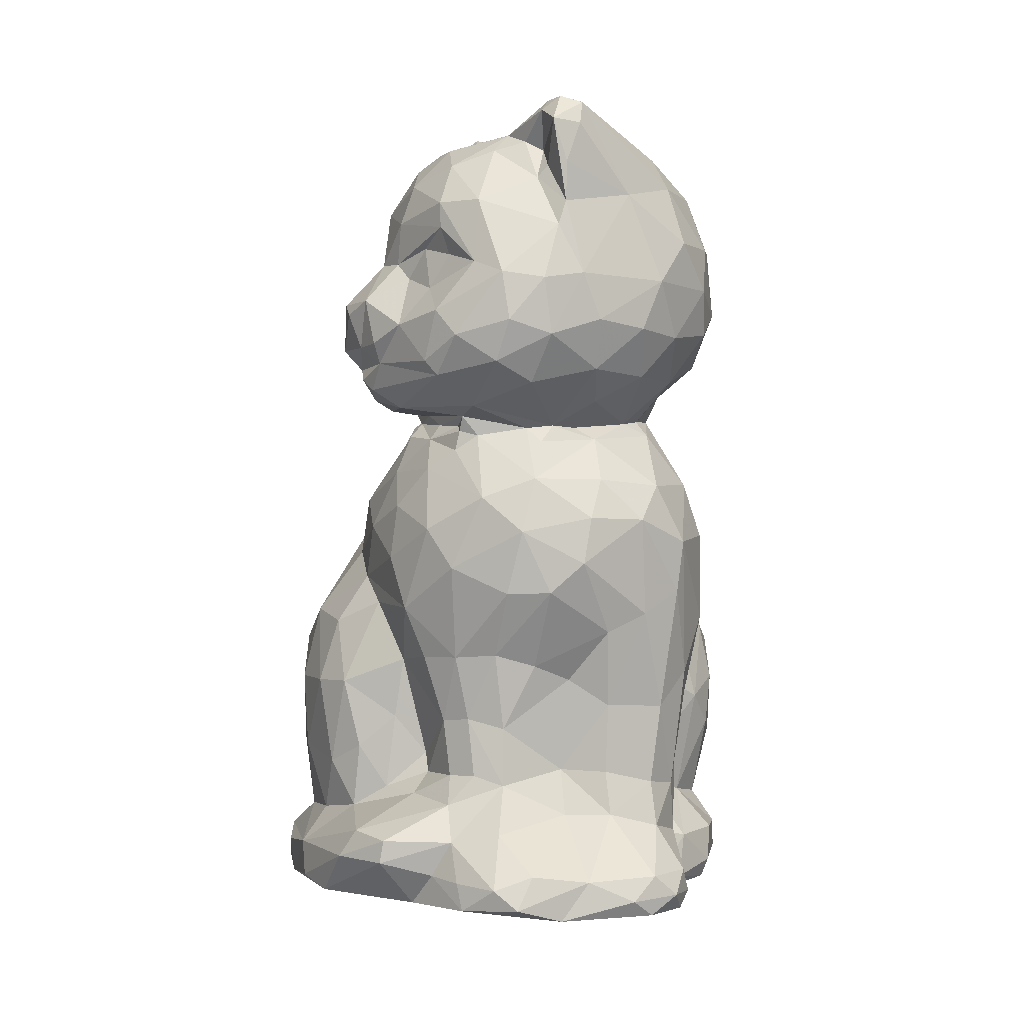
<metadata>
{"format":"obj","ext":"obj","renderer":"f3d","projection":"perspective","resolution":1024,"background":"white","views":[{"elev":9.5,"azim":160.7,"up":"+Z"}]}
</metadata>
<code>
v -0.01828 0.002148 -0.01573
v -0.01767 0.004652 -0.03077
v -0.01896 0.000289 -0.02103
v -0.01715 0.003855 -0.01942
v -0.01832 -0.004824 -0.02823
v -0.01854 -0.003275 -0.009604
v -0.01916 -0.001076 -0.01291
v -0.01692 0.002881 -0.03285
v -0.01767 0.004524 -0.02855
v -0.01773 -0.000461 -0.02722
v -0.01771 0.001107 -0.01151
v -0.01783 -0.001616 -0.03214
v -0.01493 0.009546 -0.03029
v -0.01577 0.007991 -0.02784
v -0.01618 0.003244 -0.02597
v -0.01899 -0.008464 -0.0225
v -0.01936 -0.00566 -0.0119
v -0.01636 -0.006329 -0.03415
v -0.01454 0.009076 -0.03194
v -0.01749 -0.006828 -0.03232
v -0.01923 -0.01006 -0.01645
v -0.01545 0.005186 -0.01658
v -0.01786 -0.00797 -0.009006
v -0.01727 0.00201 0.0172
v -0.01621 0.005873 0.0171
v -0.01597 0.003038 0.01357
v -0.018 -0.01103 -0.01173
v -0.01662 -0.004405 0.01711
v -0.01414 0.008747 0.01574
v -0.01716 0.000491 0.02118
v -0.01633 0.004365 0.0223
v -0.01532 -0.001302 -0.006649
v -0.01358 0.01007 -0.008247
v -0.01556 0.003171 -0.003089
v -0.01375 0.009518 0.0195
v -0.01349 0.005887 -0.02476
v -0.01263 0.006336 -0.01481
v -0.01444 0.003312 -0.01009
v -0.01482 0.001395 0.01153
v -0.01466 -0.01245 -0.03343
v -0.01464 0.007636 0.02282
v -0.0178 -0.01179 -0.02307
v -0.01361 0.009692 -0.001265
v -0.01393 0.006845 0.01277
v -0.009777 -0.001255 -0.03317
v -0.01514 -0.00791 -0.005896
v -0.01481 -0.001136 0.000833
v -0.009997 0.01222 0.0159
v -0.01438 0.004327 0.02693
v -0.01195 0.011 -0.02729
v -0.01204 0.01042 -0.0146
v -0.0164 -0.01469 -0.01259
v -0.01451 0.005139 0.000516
v -0.01581 -0.005742 0.02274
v -0.01131 0.01076 0.02359
v -0.01093 0.01291 -0.01213
v -0.01261 -0.000547 0.009616
v -0.01456 -0.002889 0.01125
v -0.01376 -0.00638 0.001521
v -0.01308 0.003535 0.01081
v -0.0152 -0.001547 0.02622
v -0.01108 0.01214 -0.03058
v -0.01235 0.009024 0.003066
v -0.01041 0.008713 -0.02448
v -0.01174 -0.01854 -0.02466
v -0.01104 0.008221 -0.02039
v -0.01064 0.01159 -0.02004
v -0.009315 0.01402 -0.02146
v -0.0114 0.005507 0.01024
v -0.01307 -0.008599 0.01307
v -0.01444 -0.016 -0.02542
v -0.01005 0.01134 -0.02667
v -0.01029 0.008226 -0.0231
v -0.009377 0.01449 -0.02542
v -0.009452 0.01449 -0.004879
v -0.01065 0.009623 0.01193
v -0.01232 0.000849 0.02967
v -0.01557 -0.01657 -0.01878
v -0.01012 -0.006868 0.008502
v -0.01257 -0.009539 0.02516
v -0.007664 0.01996 -0.03024
v -0.00955 0.01247 -0.02946
v -0.008698 0.01918 -0.02911
v -0.01343 -0.01284 -0.003169
v -0.0102 0.01392 -0.000857
v -0.01209 0.002865 0.00655
v -0.01379 -0.009603 0.01725
v -0.008086 0.01957 -0.0271
v -0.01388 -0.01479 -0.007638
v -0.01181 0.001332 0.008169
v -0.008763 0.01269 -0.0314
v -0.00656 0.0217 -0.02841
v -0.006647 0.01593 -0.02055
v -0.007808 0.01511 -0.01437
v -0.008017 0.01327 0.003853
v -0.009194 0.008299 0.00733
v -0.0104 0.005152 0.008064
v -0.01162 -0.001547 0.007781
v -0.008624 0.007274 0.0084
v -0.006151 0.01554 -0.006349
v -0.01059 -0.01092 0.003551
v -0.01172 -0.001209 0.007094
v -0.01036 0.006086 0.03032
v -0.006548 0.01743 -0.02386
v -0.006963 0.01239 0.0128
v -0.01051 -0.002118 0.007678
v -0.01279 -0.01073 0.02046
v -0.0124 -0.01945 -0.01521
v -0.01068 -0.01544 -0.000887
v -0.01018 -0.001951 0.03058
v -0.00422 0.02212 -0.02973
v -0.01013 -0.01913 -0.006774
v -0.01072 0.008626 0.02797
v -0.01043 -0.01521 -0.03506
v -0.01036 -0.01703 -0.03413
v -0.002554 0.0225 -0.02829
v -0.006938 0.008558 0.008458
v -0.00898 -0.0124 0.01349
v -0.008159 -0.01365 0.01915
v -0.004632 0.02172 -0.02661
v -0.006269 0.01424 0.01691
v -0.005857 0.01546 0.001488
v -0.003232 0.01359 -0.03102
v -0.002904 0.01231 0.01093
v -0.005993 0.01154 0.0276
v -0.006492 0.001369 -0.03282
v -0.00242 0.0175 -0.02251
v -0.00303 0.0153 -0.01389
v -0.008565 -0.007514 0.02999
v -0.003257 0.01132 0.007678
v -0.008145 0.01356 0.02067
v -0.007087 -0.02157 -0.009633
v -0.002871 0.01562 -0.007643
v -0.002228 0.015 0.01784
v -0.01304 -0.005901 0.02771
v -0.008489 -0.01897 -0.03023
v -0.002558 0.016 -0.01931
v -0.002733 0.01408 0.004755
v -0.002253 0.01408 0.01377
v -0.002289 0.005313 -0.03239
v 0.003309 0.02148 -0.02957
v -0.001232 0.01587 0.001951
v -0.000224 0.01245 0.0272
v -0.001668 0.01174 0.03333
v -0.002246 0.01067 0.03496
v -0.006379 -0.01083 0.006296
v -0.007796 -0.007341 0.007871
v -0.008131 -0.01235 0.02551
v -0.005819 0.004754 0.03273
v -0.003769 -0.000906 -0.03349
v -0.005959 -0.01978 -0.03439
v -0.007935 -0.02155 -0.0166
v -0.002698 -0.01489 0.0289
v -0.002398 0.008745 0.03519
v -0.000205 0.01356 -0.0119
v -0.006788 -0.01973 -0.00378
v -0.005768 -0.01654 0.001547
v -0.004869 -0.01377 0.02974
v -0.003653 -0.01413 0.01298
v -0.005562 -0.0121 0.03084
v -0.001764 -0.008881 -0.03413
v 0.000931 0.02134 -0.02664
v -0.000935 0.01459 0.02156
v -0.001678 -0.01953 -0.03546
v -0.00513 -0.009514 0.007812
v -0.000381 0.0122 0.03031
v -0.004206 -0.006061 0.03134
v 0.004275 -0.01295 -0.03442
v 0.000571 0.01386 -0.01937
v 0.003137 0.0137 0.01285
v 0.000957 0.01588 -0.02265
v -0.000356 0.01657 -0.001611
v 0.000121 0.01053 0.008878
v -0.004189 -0.01473 0.01708
v 0.000551 0.01157 0.03372
v 0.001398 0.01125 0.007705
v -0.000754 0.0096 0.03546
v 0.002012 0.01526 0.01682
v -0.004291 -0.02034 -0.02945
v 0.002738 0.01344 0.005034
v -0.001859 -0.01415 0.02487
v 0.000316 0.009682 0.02995
v 0.000501 0.00873 0.03437
v 0.005423 0.01332 -0.01564
v 0.002809 0.01367 -0.01051
v 0.000557 0.01283 0.02537
v 0.007037 0.01687 -0.02345
v -0.00631 -0.02096 -0.02376
v -0.001461 -0.01864 -0.000506
v -0.002967 -0.01168 0.006923
v 0.002411 0.0147 0.02126
v -0.000357 0.007893 0.03513
v 0.005401 0.0204 -0.02599
v 0.002314 0.01602 -0.003957
v 0.001163 0.006636 0.03185
v 0.001873 0.004437 0.03237
v -0.002653 -0.02211 -0.01955
v -0.00156 -0.01026 0.00757
v 0.001092 0.009336 0.029
v 0.001079 -0.006534 0.03111
v 0.005418 0.005943 -0.03159
v -0.002562 -0.0225 -0.01106
v -0.00191 -0.01219 0.006011
v 0.006153 0.01383 0.01467
v -0.001266 -0.01481 0.03082
v -0.000809 -0.01189 0.03214
v 0.004341 0.01492 0.000982
v 0.002176 0.009817 0.008668
v -0.000421 -0.009055 0.007674
v -0.000124 -0.01001 0.02849
v 0.005991 0.01299 -0.00949
v 0.000351 -0.01496 0.02871
v 0.00575 0.01422 -0.02021
v 0.00554 0.01469 -0.004084
v 0.00552 0.01341 0.02174
v 0.000163 -0.01386 0.02552
v 0.006945 0.02118 -0.02837
v 0.000921 -0.009132 0.02958
v -0.001879 -0.02084 -0.004524
v 0.005316 0.01455 0.01801
v 0.000432 -0.01431 0.03076
v 0.000294 -0.02031 -0.02887
v 0.000725 -0.01325 0.02385
v 0.003507 0.005622 0.03113
v -0.000818 -0.014 0.02261
v 0.006098 0.009223 0.02729
v 0.000539 -0.000569 -0.03309
v 0.002892 -0.01364 0.01146
v 0.006906 0.01009 0.01072
v -0.000296 0.002549 0.03281
v 0.002055 -0.02233 -0.01366
v 0.003387 -0.01904 -0.004126
v 0.002078 -0.01437 0.01982
v 0.005599 0.000176 0.03112
v 0.002439 -0.01475 0.01545
v 0.008813 0.01115 -0.009856
v 0.002684 -0.01487 0.002251
v 0.002597 -0.00926 0.007335
v 0.00705 0.01107 0.02244
v 0.006762 0.004351 0.02987
v 0.007819 0.01285 -0.01954
v 0.007953 0.01177 -0.01497
v 0.007574 0.007452 0.006764
v 0.007002 0.007614 0.009583
v 0.009289 0.01168 -0.002254
v 0.006839 0.01225 0.0035
v 0.006797 0.005858 0.008535
v 0.009275 0.01092 -0.01986
v 0.01056 0.009144 0.000616
v 0.007123 0.007247 0.00832
v 0.006049 -0.005965 0.007643
v 0.009055 0.01222 0.01672
v 0.008467 0.006457 0.02696
v 0.01059 0.01676 -0.02712
v 0.009436 0.009793 -0.01547
v 0.007933 0.001464 0.008949
v 0.008458 0.01978 -0.027
v 0.01001 0.01268 -0.02184
v 0.007291 -0.0123 0.001334
v 0.005562 -0.00743 0.008148
v 0.008024 0.007518 0.02284
v 0.008596 0.00705 0.02501
v 0.005111 -0.004327 0.03068
v 0.01044 0.01765 -0.02916
v 0.006565 -0.00763 0.006732
v 0.007849 -0.000983 0.007959
v 0.007643 -0.003004 0.008485
v 0.01006 0.01024 0.01855
v 0.005186 -0.009956 0.02626
v 0.009689 0.005515 -0.01932
v 0.01062 0.008258 -0.01027
v 0.00951 0.005985 0.005161
v 0.00762 -0.0067 0.005484
v 0.006257 -0.007111 0.02852
v 0.006896 -0.01847 -0.02888
v 0.01109 0.003392 0.009973
v 0.006746 -0.01291 0.014
v 0.005349 -0.01341 0.0184
v 0.009085 0.004388 0.02314
v 0.008924 0.000718 0.02811
v 0.01042 0.01478 -0.02434
v 0.002862 -0.02102 -0.0247
v 0.005642 -0.01189 0.02267
v 0.007224 -0.01061 0.01993
v 0.01059 0.001455 0.02176
v 0.007278 -0.003417 0.02932
v 0.01301 0.01229 -0.02996
v 0.004995 -0.02093 -0.03213
v 0.01022 -0.001742 0.009049
v 0.007828 -0.006901 0.008814
v 0.00719 -0.01015 0.009965
v 0.009987 0.0103 0.01333
v 0.007745 -0.007735 0.02079
v 0.01232 -0.005734 -0.03267
v 0.01191 0.01419 -0.02717
v 0.006642 -0.02115 -0.02053
v 0.005447 -0.02105 -0.01179
v 0.01062 0.000526 0.004105
v 0.01063 -0.005988 0.01064
v 0.01081 0.009619 0.01447
v 0.00952 0.006947 0.0201
v 0.01015 0.003214 0.02065
v 0.008009 -0.00922 0.02213
v 0.007836 -0.008841 0.02459
v 0.009894 0.006774 -0.02063
v 0.009208 -0.005426 0.02564
v 0.01595 0.013 -0.02603
v 0.0116 0.008269 -0.02191
v 0.013 0.004797 -0.02217
v 0.007619 -0.01667 -0.005499
v 0.009842 -0.003826 0.02145
v 0.01027 0.001317 0.02509
v 0.007132 -0.01999 -0.03392
v 0.01247 0.004885 -0.002393
v 0.01159 0.004008 0.001809
v 0.0101 -0.009012 0.01219
v 0.008301 -0.01124 0.01699
v 0.01009 -0.004239 0.0191
v 0.01053 -0.01829 -0.03108
v 0.01203 -0.00074 0.01013
v 0.01291 0.00382 0.01377
v 0.008832 -0.007641 0.01855
v 0.01121 0.004152 -0.01136
v 0.01197 0.007274 -0.006264
v 0.01018 -0.01187 -0.003669
v 0.01258 -0.000168 -0.000571
v 0.01318 0.002439 0.01145
v 0.006096 -0.01931 -0.03513
v 0.01203 0.004272 -0.01624
v 0.01116 -0.006415 0.000664
v 0.01198 0.006309 0.01714
v 0.01594 -0.001104 -0.03155
v 0.009753 -0.01893 -0.01245
v 0.01244 0.000951 -0.00696
v 0.01363 0.002136 0.01887
v 0.01025 -0.01941 -0.01933
v 0.01264 -0.001953 -0.005227
v 0.01019 -0.009472 0.0148
v 0.01552 0.003391 -0.02396
v 0.01572 0.00145 -0.01353
v 0.01359 0.000943 0.01215
v 0.01347 0.004043 0.01548
v 0.0111 -0.001098 0.02153
v 0.01293 -0.001732 0.01267
v 0.01559 0.01285 -0.02424
v 0.0149 0.003169 -0.01887
v 0.01246 -0.005199 0.01409
v 0.01386 0.00141 0.0149
v 0.01199 -0.005474 0.01639
v 0.01529 -0.00194 -0.008985
v 0.01188 -0.006361 -0.003936
v 0.01431 -0.002157 0.0143
v 0.01302 -0.01369 -0.02814
v 0.01367 -0.01556 -0.02054
v 0.0145 2.8e-05 0.01755
v 0.01567 -0.006831 -0.008894
v 0.01421 -0.001921 0.01819
v 0.01669 0.000617 -0.02071
v 0.01293 -0.0148 -0.01024
v 0.01834 0.009162 -0.02635
v 0.0117 -0.01799 -0.03314
v 0.01683 -0.001144 -0.02532
v 0.01398 -0.01536 -0.01545
v 0.01457 -0.01493 -0.03059
v 0.01612 -0.0111 -0.02197
v 0.01649 -0.006906 -0.0267
v 0.01704 0.009714 -0.02413
v 0.01738 -0.005214 -0.02062
v 0.01709 -0.001568 -0.01399
v 0.01457 -0.014 -0.03364
v 0.01735 -0.006297 -0.01472
v 0.01545 -0.01203 -0.01249
v 0.01882 0.005887 -0.0303
v 0.0177 -0.009845 -0.02934
v 0.0198 0.002849 -0.02987
v 0.01756 -0.01026 -0.03197
v 0.01961 0.001565 -0.02729
v 0.01931 -0.00437 -0.02901
v 0.01876 -0.006805 -0.03122
v 0.000974 -0.02088 -0.03507
v -0.002641 -0.0211 -0.03242
v -0.001388 -0.01211 0.009294
v -0.005648 -0.01182 0.009886
v 0.01924 -0.003423 -0.03159
v 0.00849 0.003397 0.007205
v 0.009187 0.000148 0.007056
v 0.007596 0.003326 0.008345
v -0.01037 0.00066 0.008046
v -0.008876 -0.009411 0.009449
v -0.001872 0.01009 0.008553
v 0.005878 0.00823 0.008023
v 0.003636 -0.01024 0.006298
v -0.0111 0.006686 -0.0235
v -0.01172 0.007043 -0.01944
v -0.01086 -0.005041 0.006756
v -0.01167 -0.003425 0.008759
v -0.009734 -0.004982 0.007727
v 0.000967 -0.01095 0.03103
v -0.01592 -0.003702 0.01359
v -3.2e-05 0.00771 0.03113
v -0.0198 -0.003735 -0.01779
f 3 7 1
f 401 17 7
f 2 5 9
f 4 3 1
f 1 7 11
f 17 6 7
f 2 12 5
f 5 3 10
f 4 15 3
f 12 20 5
f 14 2 9
f 9 5 10
f 15 9 10
f 15 10 3
f 22 1 11
f 6 17 23
f 7 6 11
f 12 8 18
f 2 8 12
f 19 8 2
f 13 2 14
f 5 20 16
f 1 22 4
f 23 17 27
f 18 20 12
f 17 21 27
f 19 2 13
f 14 9 36
f 15 36 9
f 19 45 8
f 42 16 20
f 38 22 11
f 24 25 26
f 24 30 31
f 8 45 18
f 42 78 21
f 27 21 52
f 6 32 11
f 26 399 24
f 24 28 30
f 41 25 31
f 25 24 31
f 18 40 20
f 36 15 4
f 78 52 21
f 38 11 32
f 26 25 44
f 399 28 24
f 30 28 54
f 13 14 50
f 4 22 36
f 23 46 6
f 29 25 35
f 54 61 30
f 42 20 40
f 46 32 6
f 33 34 43
f 34 47 53
f 29 44 25
f 25 41 35
f 30 61 49
f 31 30 49
f 33 38 34
f 27 52 23
f 32 34 38
f 32 46 34
f 34 53 43
f 31 49 41
f 19 13 62
f 50 62 13
f 14 36 50
f 78 42 71
f 46 47 34
f 399 87 28
f 22 394 36
f 43 53 63
f 60 26 44
f 29 35 48
f 85 33 43
f 39 26 60
f 54 28 87
f 37 33 51
f 56 51 33
f 47 46 59
f 59 102 47
f 86 63 53
f 47 86 53
f 44 69 60
f 55 35 41
f 113 55 41
f 33 85 56
f 52 89 23
f 47 102 86
f 39 57 58
f 70 87 399
f 41 49 113
f 135 61 54
f 49 61 77
f 91 19 62
f 40 18 114
f 40 71 42
f 50 36 64
f 23 89 46
f 85 43 63
f 60 57 39
f 76 44 29
f 107 54 87
f 66 37 51
f 52 78 108
f 56 85 75
f 46 84 59
f 44 76 69
f 131 48 35
f 62 82 91
f 62 50 82
f 64 72 50
f 393 64 36
f 66 51 67
f 67 51 68
f 56 68 51
f 84 46 89
f 57 60 69
f 399 58 70
f 131 35 55
f 77 61 135
f 103 49 77
f 72 82 50
f 71 40 115
f 73 67 72
f 73 64 393
f 393 66 73
f 73 66 67
f 67 68 74
f 63 86 97
f 57 69 90
f 58 79 70
f 48 76 29
f 80 54 107
f 91 45 19
f 82 74 83
f 83 74 88
f 82 72 74
f 72 67 74
f 72 64 73
f 101 59 84
f 95 63 96
f 96 63 97
f 90 98 57
f 79 58 396
f 57 396 58
f 135 54 80
f 113 49 103
f 91 82 83
f 71 65 78
f 68 56 94
f 112 89 52
f 396 57 98
f 18 45 114
f 83 81 91
f 114 115 40
f 94 93 68
f 75 94 56
f 395 102 59
f 388 86 102
f 97 86 388
f 69 97 90
f 76 99 69
f 105 76 48
f 77 135 110
f 92 83 88
f 104 88 74
f 74 68 104
f 108 112 52
f 101 84 109
f 95 85 63
f 101 395 59
f 97 69 99
f 92 81 83
f 104 68 93
f 78 65 108
f 96 97 99
f 102 395 106
f 388 102 106
f 79 389 70
f 88 120 92
f 89 109 84
f 397 106 395
f 87 70 118
f 55 113 125
f 123 45 91
f 111 81 92
f 112 109 89
f 107 87 119
f 131 55 125
f 88 104 120
f 115 65 71
f 75 100 94
f 75 122 100
f 75 85 122
f 95 122 85
f 149 103 77
f 65 115 136
f 48 131 121
f 110 135 129
f 91 81 123
f 99 76 117
f 76 105 117
f 389 118 70
f 107 119 148
f 148 80 107
f 152 108 65
f 105 48 121
f 149 77 110
f 92 116 111
f 120 116 92
f 119 87 118
f 111 123 81
f 93 127 104
f 112 108 132
f 130 95 96
f 145 113 103
f 123 126 45
f 145 125 113
f 65 136 188
f 93 94 137
f 94 100 128
f 122 172 100
f 112 156 109
f 124 117 105
f 115 114 151
f 104 127 120
f 188 152 65
f 138 122 95
f 127 93 137
f 100 133 128
f 109 157 101
f 130 117 390
f 139 124 105
f 125 145 144
f 103 149 154
f 94 128 137
f 122 142 172
f 130 138 95
f 105 121 139
f 121 131 134
f 80 148 158
f 135 160 129
f 151 136 115
f 162 120 127
f 136 179 188
f 172 133 100
f 383 118 389
f 129 167 110
f 149 110 167
f 123 140 126
f 114 164 151
f 108 152 132
f 112 132 156
f 142 122 138
f 146 101 157
f 174 119 118
f 163 131 125
f 135 80 160
f 154 145 103
f 126 114 45
f 141 111 116
f 188 197 152
f 118 383 159
f 143 163 125
f 80 158 160
f 140 150 126
f 109 156 157
f 165 147 146
f 121 134 139
f 131 163 134
f 153 158 148
f 111 141 123
f 120 162 116
f 128 133 155
f 118 159 174
f 144 166 125
f 140 227 150
f 138 180 142
f 167 129 160
f 381 136 151
f 165 146 190
f 126 161 114
f 171 162 127
f 137 169 127
f 137 128 169
f 155 133 185
f 139 134 178
f 166 143 125
f 230 154 149
f 123 201 140
f 136 381 179
f 171 127 169
f 146 203 190
f 139 173 124
f 139 170 173
f 126 150 161
f 155 169 128
f 152 202 132
f 157 156 189
f 146 157 203
f 390 173 130
f 178 170 139
f 119 225 148
f 154 177 145
f 161 164 114
f 124 173 390
f 144 175 166
f 160 158 205
f 144 145 175
f 154 230 192
f 150 168 161
f 227 168 150
f 141 201 123
f 132 219 156
f 165 190 198
f 383 382 159
f 143 186 163
f 181 148 225
f 148 181 153
f 177 154 192
f 152 197 202
f 156 219 189
f 134 163 178
f 160 206 167
f 145 177 175
f 201 227 140
f 132 202 219
f 130 180 138
f 176 130 173
f 160 205 206
f 191 178 163
f 143 175 182
f 175 143 166
f 169 155 184
f 207 142 180
f 189 203 157
f 130 176 180
f 165 198 382
f 119 174 225
f 182 199 143
f 177 192 183
f 175 177 183
f 142 207 172
f 186 143 199
f 193 162 171
f 188 222 197
f 197 231 202
f 163 186 191
f 225 174 233
f 158 153 205
f 183 192 196
f 188 179 222
f 213 171 169
f 169 184 213
f 155 185 184
f 172 207 194
f 195 183 196
f 161 168 164
f 198 190 203
f 178 204 170
f 174 159 235
f 199 400 195
f 230 196 192
f 167 206 200
f 171 213 187
f 185 194 211
f 186 215 191
f 181 212 153
f 179 381 222
f 194 207 214
f 189 237 203
f 235 159 228
f 186 199 226
f 224 199 195
f 206 205 221
f 171 187 193
f 209 198 238
f 178 220 204
f 216 181 223
f 195 196 224
f 205 153 212
f 382 228 159
f 178 191 220
f 174 235 233
f 215 186 226
f 225 223 181
f 212 181 216
f 221 205 212
f 193 217 162
f 222 282 197
f 194 214 211
f 207 180 246
f 208 173 229
f 203 238 198
f 210 398 212
f 398 210 218
f 206 398 200
f 381 288 222
f 185 211 184
f 202 231 219
f 229 173 170
f 191 215 220
f 221 398 206
f 381 380 288
f 219 232 189
f 398 221 212
f 217 193 257
f 297 219 231
f 219 297 232
f 223 225 233
f 199 224 226
f 196 230 234
f 168 328 164
f 257 193 187
f 211 214 236
f 218 210 274
f 196 240 224
f 207 245 214
f 232 237 189
f 244 208 229
f 229 170 204
f 283 223 233
f 196 234 240
f 238 291 228
f 230 200 263
f 264 141 217
f 222 275 282
f 184 242 213
f 197 296 231
f 207 246 245
f 234 230 263
f 141 287 201
f 264 217 257
f 222 288 275
f 213 281 187
f 241 258 213
f 282 296 197
f 184 211 242
f 229 204 292
f 226 224 240
f 263 200 274
f 257 187 281
f 258 281 213
f 213 242 241
f 236 214 245
f 391 243 246
f 260 238 251
f 215 226 239
f 141 264 287
f 242 211 236
f 238 392 265
f 250 244 247
f 238 260 291
f 204 220 252
f 228 277 235
f 264 257 254
f 245 246 249
f 246 243 272
f 251 238 265
f 387 247 244
f 292 204 252
f 278 233 235
f 253 239 226
f 281 254 257
f 242 248 241
f 232 259 237
f 220 215 252
f 278 235 277
f 233 278 283
f 227 201 294
f 242 236 255
f 392 237 259
f 250 247 385
f 256 387 244
f 260 290 291
f 262 261 239
f 239 253 262
f 234 263 286
f 258 241 248
f 255 248 242
f 243 250 385
f 387 385 247
f 266 267 251
f 251 267 260
f 261 301 239
f 253 226 240
f 286 263 274
f 310 259 232
f 246 272 249
f 387 256 266
f 277 228 291
f 215 239 268
f 301 268 239
f 294 168 227
f 248 255 305
f 231 296 297
f 392 259 273
f 256 267 266
f 279 301 261
f 234 280 240
f 264 254 295
f 281 295 254
f 305 255 270
f 271 255 236
f 324 236 245
f 244 276 256
f 215 268 252
f 262 279 261
f 283 304 269
f 304 274 269
f 234 286 280
f 248 308 258
f 248 305 308
f 255 323 270
f 333 232 297
f 272 243 385
f 292 252 300
f 277 317 278
f 304 283 303
f 280 253 240
f 255 271 323
f 236 324 271
f 232 333 310
f 289 267 256
f 290 260 267
f 276 229 292
f 278 317 283
f 317 284 283
f 284 303 283
f 306 286 274
f 296 282 275
f 276 244 229
f 322 293 284
f 293 303 284
f 279 262 285
f 253 280 312
f 306 280 286
f 288 319 275
f 267 289 290
f 277 291 316
f 268 300 252
f 293 322 311
f 312 285 262
f 262 253 312
f 274 304 306
f 332 294 201
f 295 287 264
f 313 361 288
f 296 336 297
f 324 245 249
f 249 272 315
f 290 289 299
f 290 299 291
f 301 279 302
f 322 284 317
f 311 303 293
f 303 306 304
f 306 312 280
f 361 313 328
f 258 308 367
f 270 309 305
f 270 329 309
f 310 325 259
f 315 272 298
f 273 259 330
f 330 266 273
f 300 268 331
f 301 331 268
f 301 302 331
f 302 279 285
f 311 306 303
f 201 287 373
f 295 281 307
f 258 345 281
f 308 305 309
f 270 323 329
f 271 324 323
f 325 310 359
f 325 330 259
f 330 298 266
f 316 338 277
f 277 338 317
f 318 311 322
f 285 312 343
f 306 343 312
f 297 336 333
f 334 323 324
f 249 314 324
f 315 314 249
f 316 291 299
f 292 300 321
f 302 285 335
f 343 306 311
f 294 370 168
f 275 336 296
f 276 320 289
f 320 299 289
f 300 331 321
f 318 322 349
f 335 331 302
f 343 311 318
f 370 328 168
f 201 373 332
f 319 288 361
f 287 295 307
f 281 345 307
f 298 326 315
f 292 327 276
f 327 292 321
f 353 336 275
f 351 330 325
f 326 314 315
f 320 276 327
f 342 321 331
f 317 349 322
f 357 318 349
f 370 361 328
f 258 367 345
f 333 359 310
f 334 324 337
f 324 314 337
f 337 314 326
f 330 326 298
f 316 299 347
f 318 357 343
f 335 285 343
f 309 329 346
f 323 340 329
f 323 334 340
f 351 337 326
f 351 326 330
f 341 327 321
f 320 347 299
f 316 347 338
f 335 342 331
f 338 349 317
f 275 319 353
f 308 309 339
f 320 341 344
f 320 344 347
f 347 349 338
f 336 363 333
f 327 341 320
f 344 341 321
f 342 348 321
f 343 357 335
f 364 353 319
f 308 339 367
f 309 346 339
f 329 340 346
f 363 359 333
f 351 325 356
f 348 344 321
f 361 364 319
f 353 354 336
f 334 337 350
f 344 352 347
f 344 348 352
f 342 335 348
f 348 335 355
f 334 350 340
f 356 325 359
f 351 356 337
f 352 348 355
f 352 357 347
f 349 347 357
f 335 357 355
f 358 339 346
f 336 354 363
f 345 360 307
f 367 360 345
f 365 354 353
f 337 356 350
f 355 357 352
f 287 307 373
f 369 340 350
f 363 372 359
f 372 356 359
f 340 358 346
f 294 384 370
f 332 384 294
f 370 364 361
f 373 307 360
f 358 362 339
f 369 358 340
f 353 364 374
f 339 362 377
f 366 365 353
f 354 365 363
f 350 356 369
f 367 339 377
f 362 358 368
f 374 366 353
f 362 368 366
f 366 368 365
f 358 369 368
f 356 371 369
f 372 371 356
f 370 376 364
f 376 374 364
f 368 369 371
f 373 360 375
f 368 371 365
f 365 372 363
f 365 371 372
f 373 384 332
f 360 367 377
f 377 366 374
f 362 366 377
f 370 384 376
f 375 360 377
f 375 384 373
f 376 384 379
f 376 379 374
f 379 378 374
f 377 374 378
f 379 384 378
f 375 377 384
f 378 384 377
f 209 238 382
f 198 209 382
f 238 228 382
f 256 276 289
f 381 151 380
f 328 380 164
f 151 164 380
f 288 380 313
f 380 328 313
f 141 162 217
f 383 165 382
f 200 230 167
f 149 167 230
f 116 162 141
f 133 172 194
f 194 185 133
f 273 266 251
f 266 298 386
f 251 265 273
f 385 387 266
f 298 272 385
f 385 386 298
f 386 385 266
f 173 208 176
f 98 90 106
f 90 388 106
f 383 147 165
f 383 389 147
f 388 90 97
f 124 390 117
f 79 147 389
f 208 244 391
f 250 391 244
f 203 237 392
f 392 273 265
f 238 203 392
f 394 393 36
f 66 393 394
f 37 66 394
f 22 37 394
f 243 391 250
f 391 246 180
f 208 391 180
f 208 180 176
f 96 117 130
f 96 99 117
f 146 147 101
f 397 395 147
f 147 395 101
f 79 397 147
f 106 396 98
f 79 396 397
f 106 397 396
f 199 182 400
f 175 400 182
f 183 400 175
f 274 200 218
f 274 210 269
f 269 210 223
f 269 223 283
f 218 200 398
f 216 210 212
f 210 216 223
f 39 58 399
f 26 39 399
f 183 195 400
f 16 42 21
f 7 3 401
f 5 401 3
f 21 17 401
f 21 401 16
f 16 401 5
f 37 38 33
f 38 37 22

</code>
